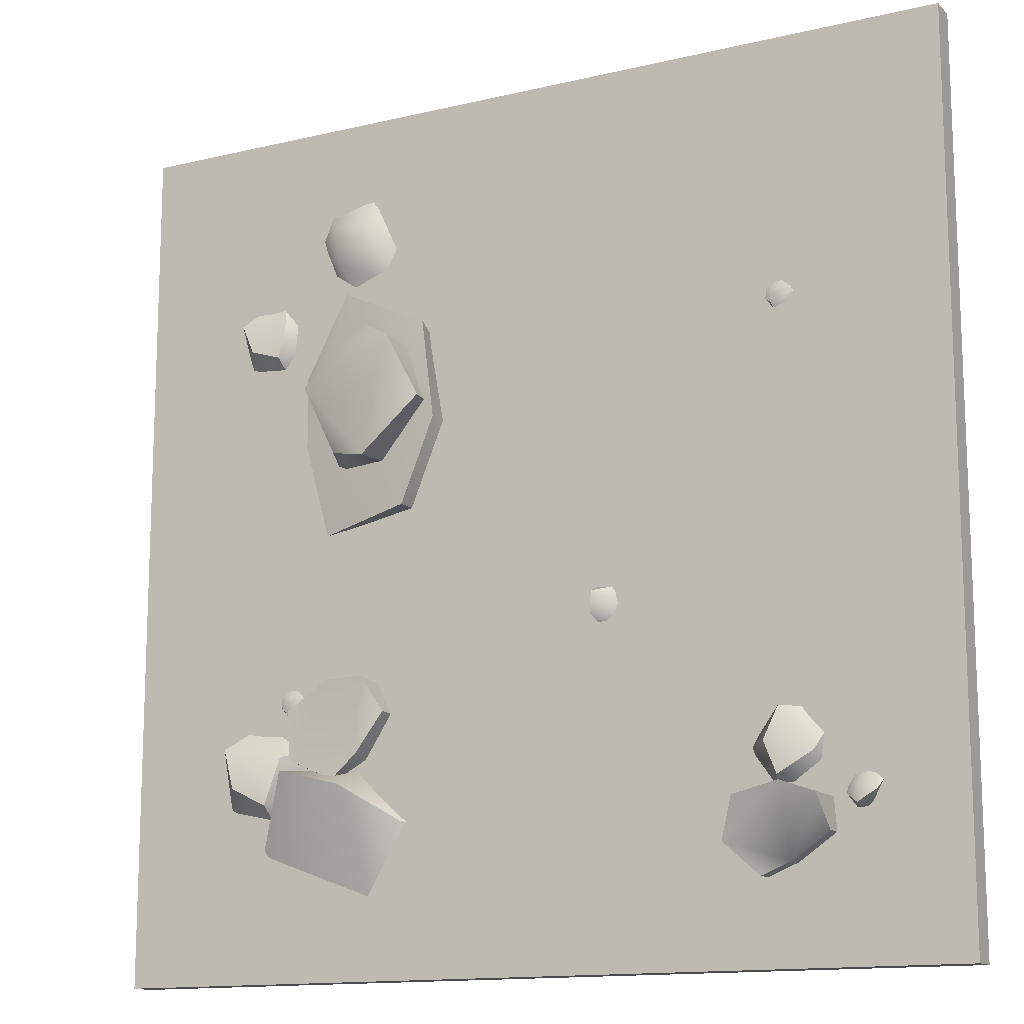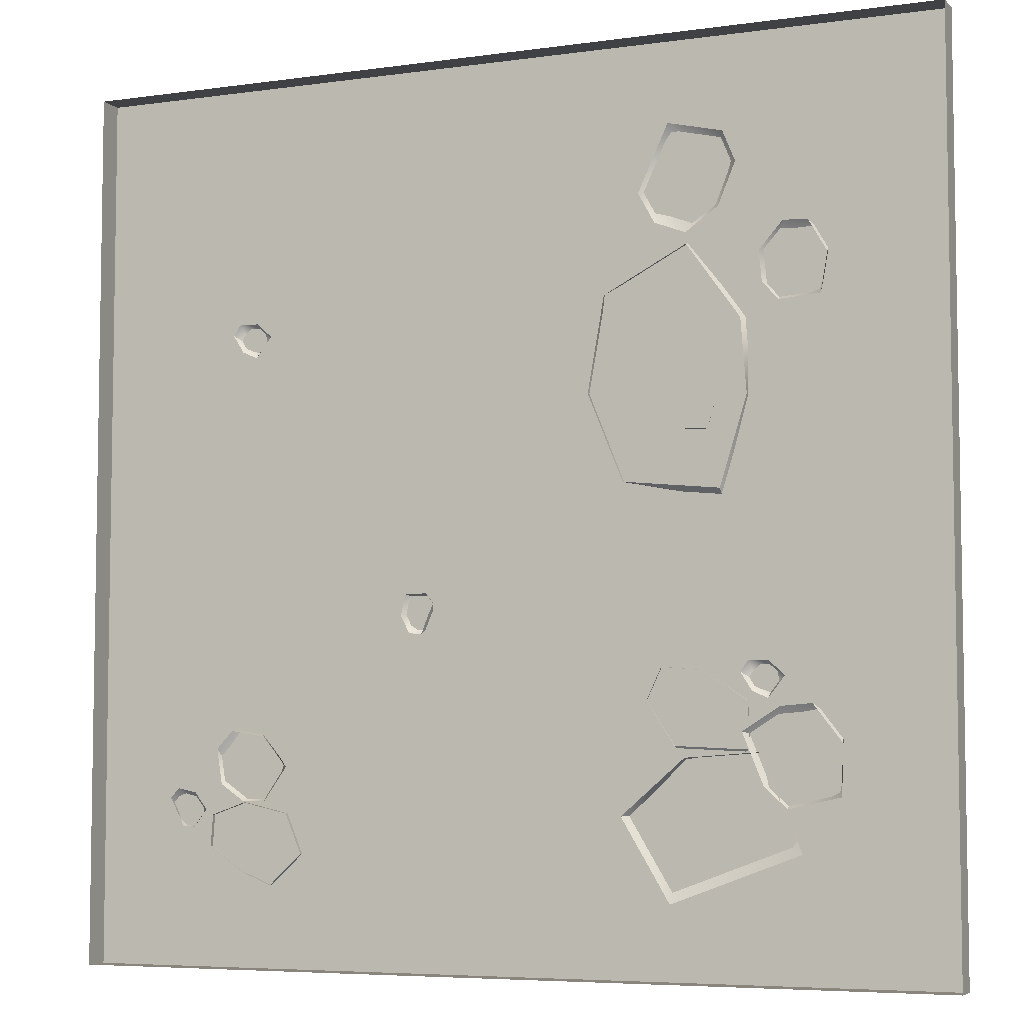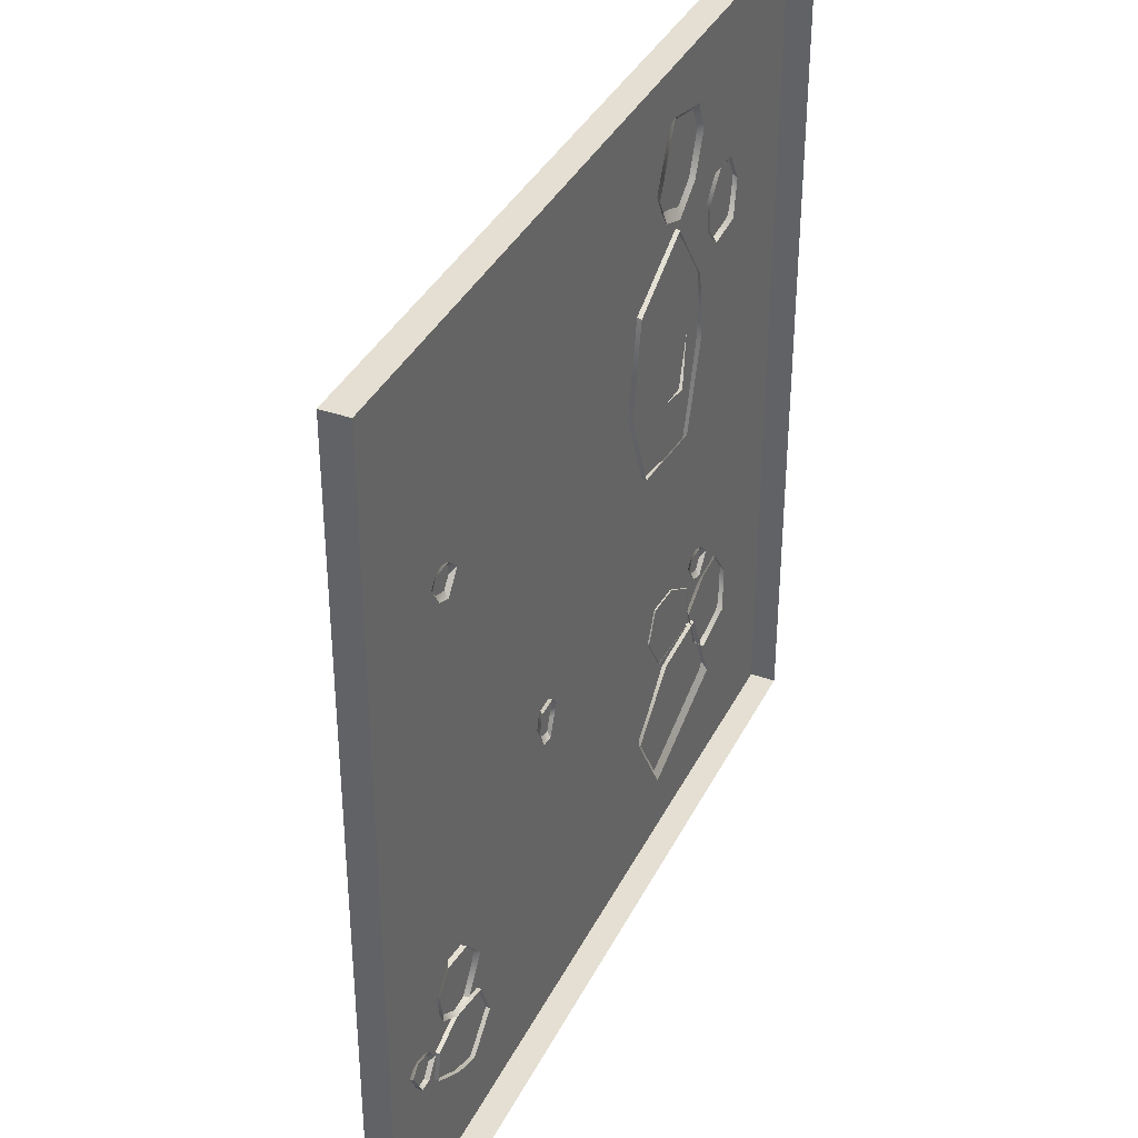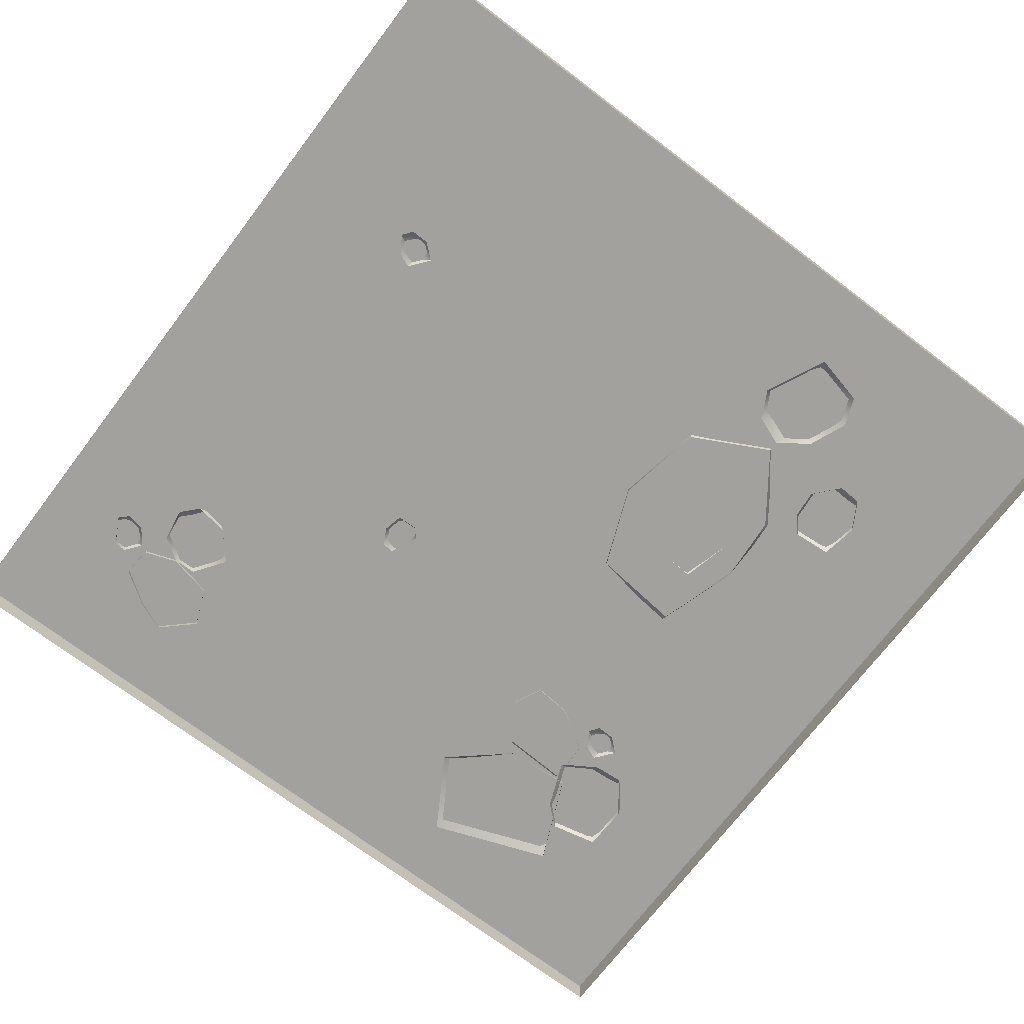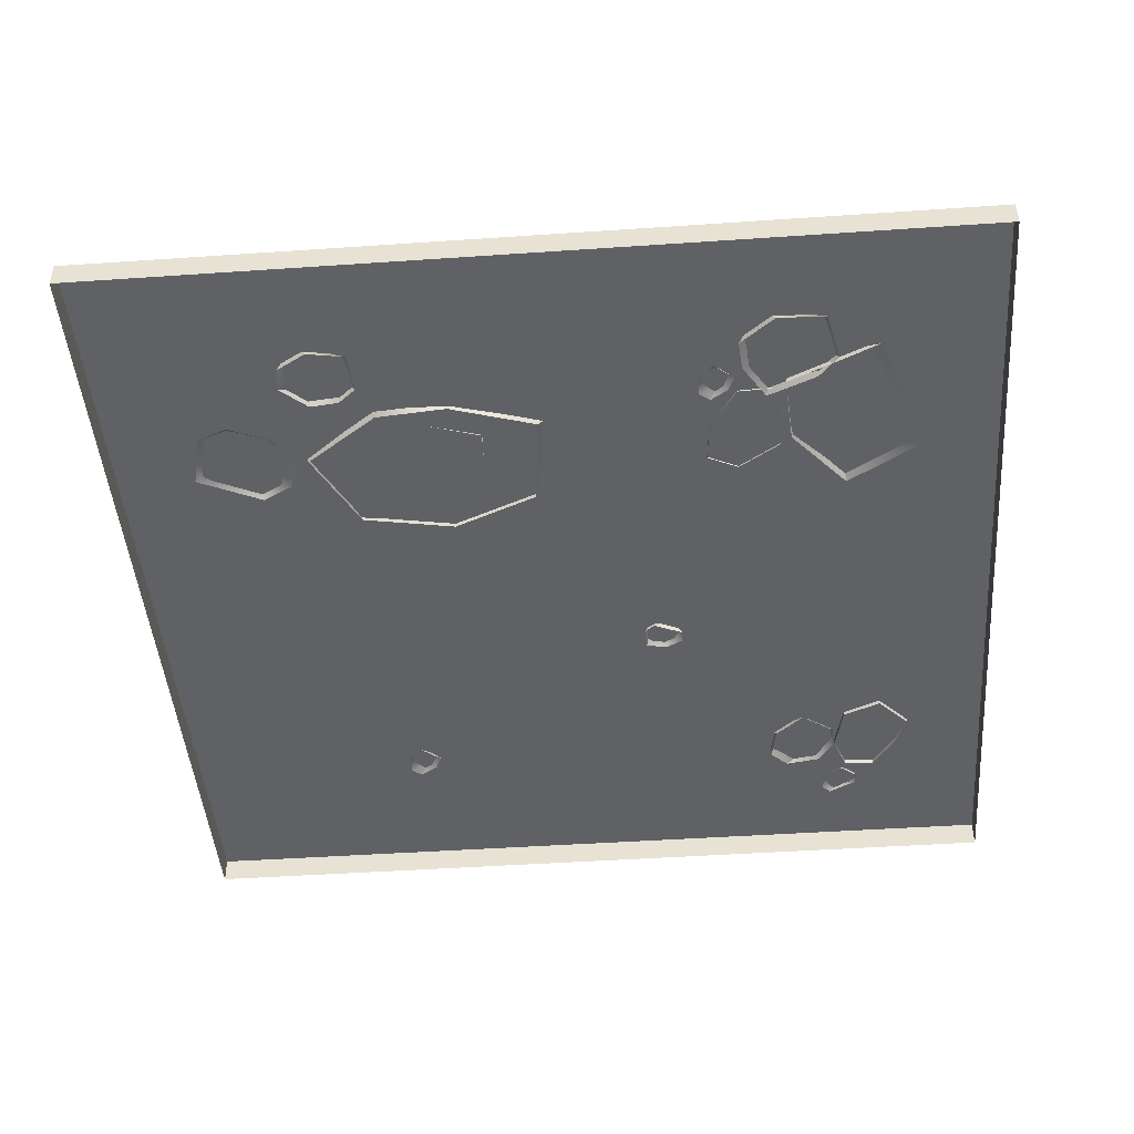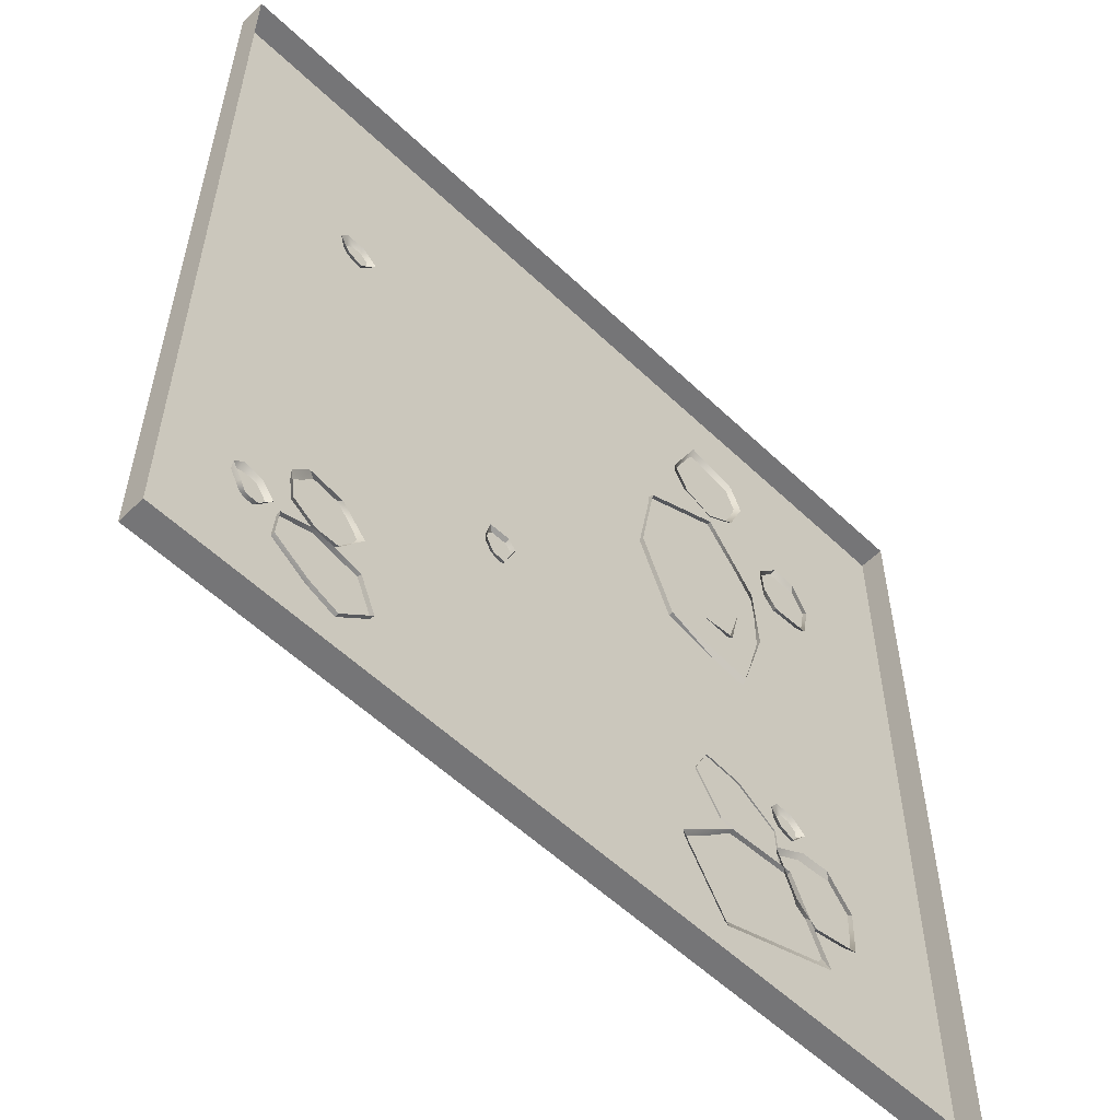
<metadata>
{"format":"obj","ext":"obj","renderer":"f3d","projection":"perspective","resolution":1024,"background":"white","views":[{"elev":-13.7,"azim":-151.9,"up":"+Z"},{"elev":-5.9,"azim":23.1,"up":"+Z"},{"elev":37.1,"azim":-65.8,"up":"+Z"},{"elev":-72.0,"azim":-37.2,"up":"+Y"},{"elev":-45.7,"azim":94.5,"up":"+Y"},{"elev":-56.6,"azim":-44.7,"up":"+Z"}]}
</metadata>
<code>
o floor_dirt_large_rocky_Cube.15025
v -2 -0.1 2
v 2 -0.1 2
v 2 -0.1 -2
v -2 -0.1 -2
v 1.166 0 -1.192
v 1.073 0 -0.964
v 1.188 0.08533 -0.9968
v 1.503 0 -1.013
v 1.495 0 -1.234
v 1.268 0 -1.283
v 1.428 0.1086 -1.13
v 1.491 0.08591 -0.9454
v 1.255 0.1086 -1.213
v 1.239 0 -0.8609
v 1.377 0 -0.8504
v 1.068 0 1.443
v 0.9898 0 1.256
v 0.9299 0.07011 1.298
v 0.6294 0 1.342
v 0.766 0 1.637
v 1.011 0 1.579
v 0.8031 0.08864 1.475
v 0.6952 0.07058 1.364
v 0.9563 0.08864 1.476
v 0.8426 0 1.154
v 0.7029 0 1.208
v -0.3343 0 -0.3986
v -0.3591 0 -0.4517
v -0.3591 0.05872 -0.4787
v -0.4899 0 -0.4472
v -0.4689 0 -0.355
v -0.3697 0 -0.3523
v -0.4455 0.05356 -0.4333
v -0.3697 0.07473 -0.3828
v -0.3911 0 -0.5316
v -0.4499 0 -0.5251
v 1.18 0 0.9171
v 1.167 0 1.05
v 1.218 0.06789 1.069
v 1.465 0 1.022
v 1.435 0 0.8489
v 1.25 0 0.8342
v 1.393 0.0864 0.938
v 1.462 0.06835 1.077
v 1.247 0.0864 0.8912
v 1.273 0 1.17
v 1.383 0 1.164
v -1.577 0 -1.375
v -1.602 0 -1.322
v -1.623 0.05872 -1.305
v -1.516 0 -1.224
v -1.458 0 -1.298
v -1.519 0 -1.377
v -1.533 0.05356 -1.267
v -1.542 0.07473 -1.358
v -1.644 0 -1.247
v -1.602 0 -1.205
v 1.188 0 -0.8272
v 1.119 0 -0.7973
v 1.131 0.03844 -0.7589
v 1.191 0 -0.6718
v 1.262 0 -0.7343
v 1.192 0.03844 -0.7027
v 1.201 0.03844 -0.7798
v 1.07 0 -0.7181
v 1.104 0 -0.6697
v -1.225 0 0.7463
v -1.294 0 0.7762
v -1.283 0.03844 0.8146
v -1.222 0 0.9017
v -1.151 0 0.8391
v -1.221 0.03844 0.8708
v -1.212 0.03844 0.7937
v -1.344 0 0.8554
v -1.31 0 0.9038
v -1.27 0 -1.261
v -1.38 0 -1.186
v -1.362 0.06789 -1.135
v -1.169 0 -0.9744
v -1.055 0 -1.109
v -1.161 0 -1.26
v -1.15 0.0864 -1.084
v -1.213 0.06835 -0.9419
v -1.207 0.0864 -1.226
v -1.405 0 -1.028
v -1.33 0 -0.9472
v 1.084 0 0.7714
v 1.112 0.0343 0.7778
v 1.109 0 0.445
v 1.109 0.0343 0.445
v 0.3948 0 0.4871
v 0.4708 0 0.9094
v 0.8448 0 1.104
v 0.4524 0.1129 0.943
v 0.3948 0.1129 0.4871
v 0.8573 0.1129 1.13
v 0.99 0.0343 0.01145
v 0.9872 0 0.05323
v 0.5527 0 0.09828
v 0.5527 0.1129 0.09828
v 0.7658 0.04791 0.9679
v 0.7812 0.113 0.9873
v 1.039 0.02882 0.7004
v 1.046 0.1683 0.6927
v 0.6684 0.02865 0.3211
v 0.4501 0.04396 0.5688
v 0.5283 0.05286 0.8264
v 0.4266 0.2012 0.5694
v 0.679 0.2588 0.3083
v 0.5308 0.2928 0.8378
v 0.9342 0.006478 0.3088
v 0.8827 0.1678 0.3616
v 1.145 0 -1.05
v 1.163 0.1306 -1.065
v 1.329 0 -1.466
v 0.5376 0 -1.317
v 0.8221 0 -1.072
v 0.5875 0.03258 -1.312
v 0.7537 0 -1.679
v 0.8046 0.2185 -1.155
v 0.6507 0.01346 -0.8317
v 0.652 0.09181 -0.8276
v 1.098 0.1455 -1.026
v 0.9047 0.1656 -0.6817
v 1.094 0.175 -0.8104
v 1.104 0.01346 -1.039
v 1.096 0.01346 -0.8366
v 0.8965 0.01346 -0.7078
v 0.7777 0.1076 -1.008
v 0.7732 0.01346 -1.023
v 0.8964 0.1156 -1.118
v 0.8951 0.08205 -1.122
v -1.131 0.000982 -1.633
v -1.131 0.09416 -1.633
v -1.268 0.000982 -1.578
v -1.268 0.09416 -1.578
v -1.267 0.000982 -1.267
v -1.054 0.000982 -1.315
v -0.9799 0.000982 -1.492
v -1.063 0.2244 -1.315
v -1.267 0.2221 -1.267
v -0.9892 0.1554 -1.492
v -1.435 0.09416 -1.465
v -1.435 0.000982 -1.465
v -1.424 0.000982 -1.323
v -1.424 0.2221 -1.323
v 0.717 0.01346 -0.6917
v 0.7221 0.1713 -0.6757
v -2 0.02 2
v -2 0.02 -2
v 2 0.02 -2
v 2 0.02 2
f 5 6 7
f 6 14 7
f 7 13 5
f 12 11 13
f 9 13 11
f 9 12 8
f 5 13 10
f 7 15 12
f 12 15 8
f 12 13 7
f 14 15 7
f 11 12 9
f 10 13 9
f 16 17 18
f 17 25 18
f 18 24 16
f 23 22 24
f 20 24 22
f 20 23 19
f 16 24 21
f 18 26 23
f 23 26 19
f 23 24 18
f 25 26 18
f 22 23 20
f 21 24 20
f 27 28 29
f 28 35 29
f 29 34 27
f 31 34 33
f 31 33 30
f 27 34 32
f 29 36 33
f 33 36 30
f 33 34 29
f 35 36 29
f 32 34 31
f 37 38 39
f 38 46 39
f 39 45 37
f 44 43 45
f 41 45 43
f 41 44 40
f 37 45 42
f 39 47 44
f 44 47 40
f 44 45 39
f 46 47 39
f 43 44 41
f 42 45 41
f 48 49 50
f 49 56 50
f 50 55 48
f 52 55 54
f 52 54 51
f 48 55 53
f 50 57 54
f 54 57 51
f 54 55 50
f 56 57 50
f 53 55 52
f 58 59 60
f 59 65 60
f 60 64 58
f 62 64 63
f 62 63 61
f 60 66 63
f 63 66 61
f 63 64 60
f 65 66 60
f 58 64 62
f 67 68 69
f 68 74 69
f 69 73 67
f 71 73 72
f 71 72 70
f 69 75 72
f 72 75 70
f 72 73 69
f 74 75 69
f 67 73 71
f 76 77 78
f 77 85 78
f 78 84 76
f 83 82 84
f 80 84 82
f 80 83 79
f 76 84 81
f 78 86 83
f 83 86 79
f 83 84 78
f 85 86 78
f 82 83 80
f 81 84 80
f 88 89 90
f 89 97 90
f 93 87 88
f 90 96 88
f 95 94 96
f 92 96 94
f 92 95 91
f 88 96 93
f 98 99 97
f 99 100 97
f 90 100 95
f 95 99 91
f 95 96 90
f 97 100 90
f 94 95 92
f 100 99 95
f 98 97 89
f 87 89 88
f 93 96 92
f 102 103 104
f 111 112 103
f 103 112 104
f 107 101 102
f 104 110 102
f 109 108 110
f 106 110 108
f 106 109 105
f 102 110 107
f 104 112 109
f 109 111 105
f 109 110 104
f 108 109 106
f 112 111 109
f 101 103 102
f 107 110 106
f 117 113 114
f 115 120 114
f 119 118 120
f 120 118 117
f 114 120 117
f 119 120 115
f 118 119 116
f 117 118 116
f 113 115 114
f 121 147 122
f 147 148 122
f 130 122 129
f 126 132 131
f 129 148 124
f 131 130 129
f 126 125 127
f 129 123 131
f 127 124 128
f 124 125 123
f 124 147 128
f 131 123 126
f 124 123 129
f 134 135 136
f 135 143 136
f 139 133 134
f 136 142 134
f 141 140 142
f 139 140 138
f 138 141 137
f 134 142 139
f 144 145 143
f 145 146 143
f 136 146 141
f 141 145 137
f 141 142 136
f 143 146 136
f 140 141 138
f 146 145 141
f 144 143 135
f 133 135 134
f 142 140 139
f 122 148 129
f 125 124 127
f 148 147 124
f 132 126 130
f 121 122 130
f 132 130 131
f 123 125 126
f 152 151 150 149
f 3 4 150 151
f 2 3 151 152
f 1 2 152 149
f 4 1 149 150

</code>
